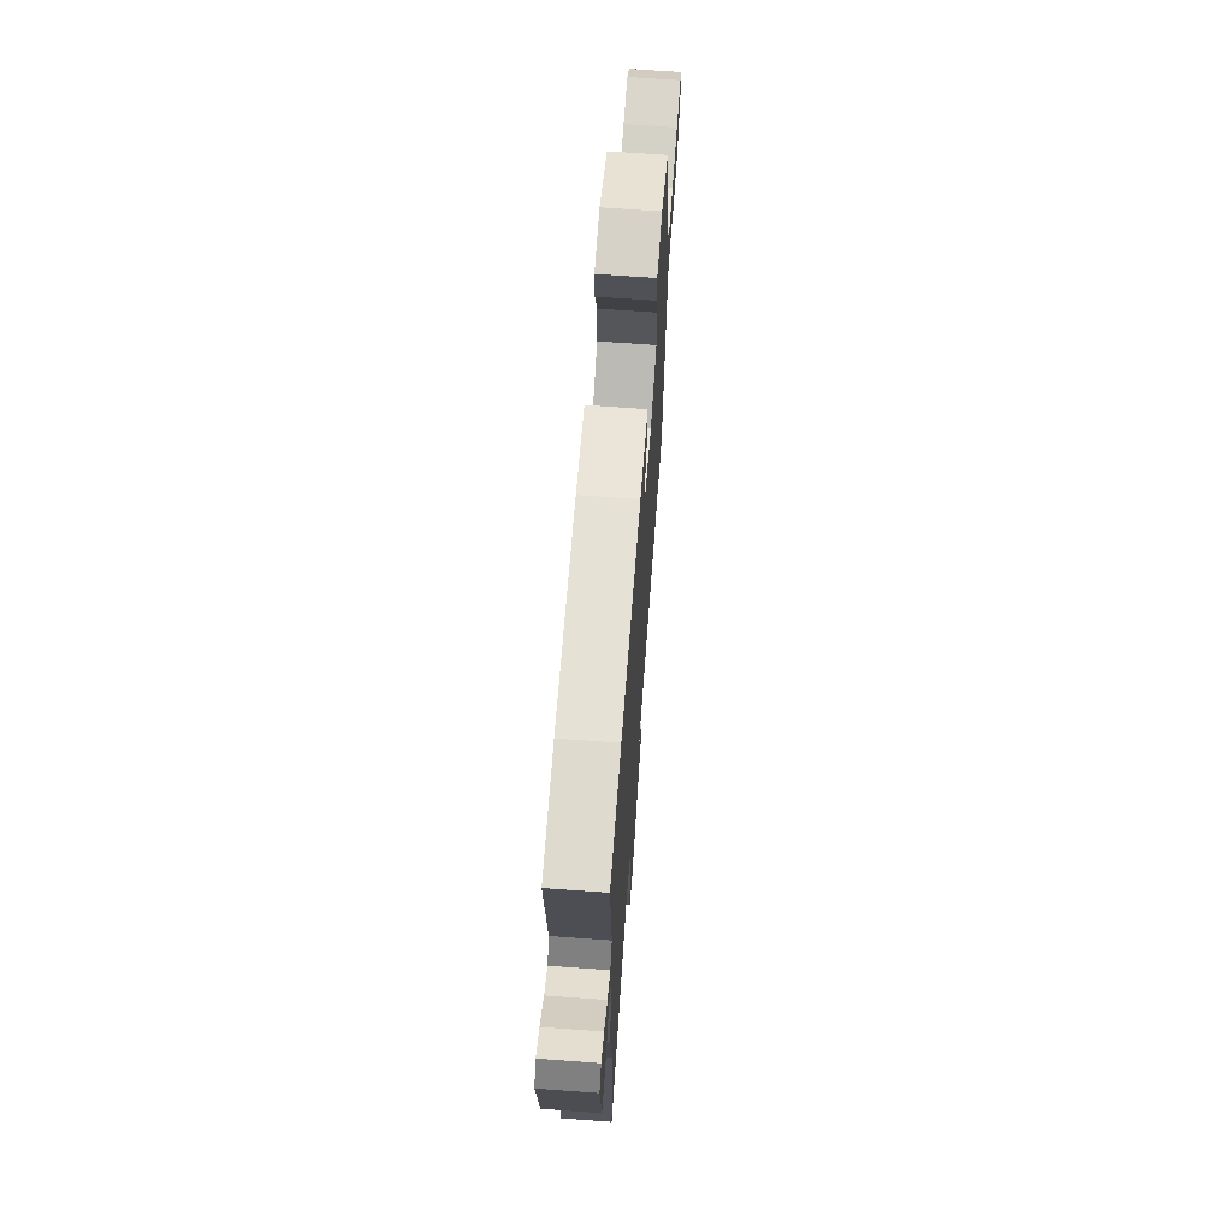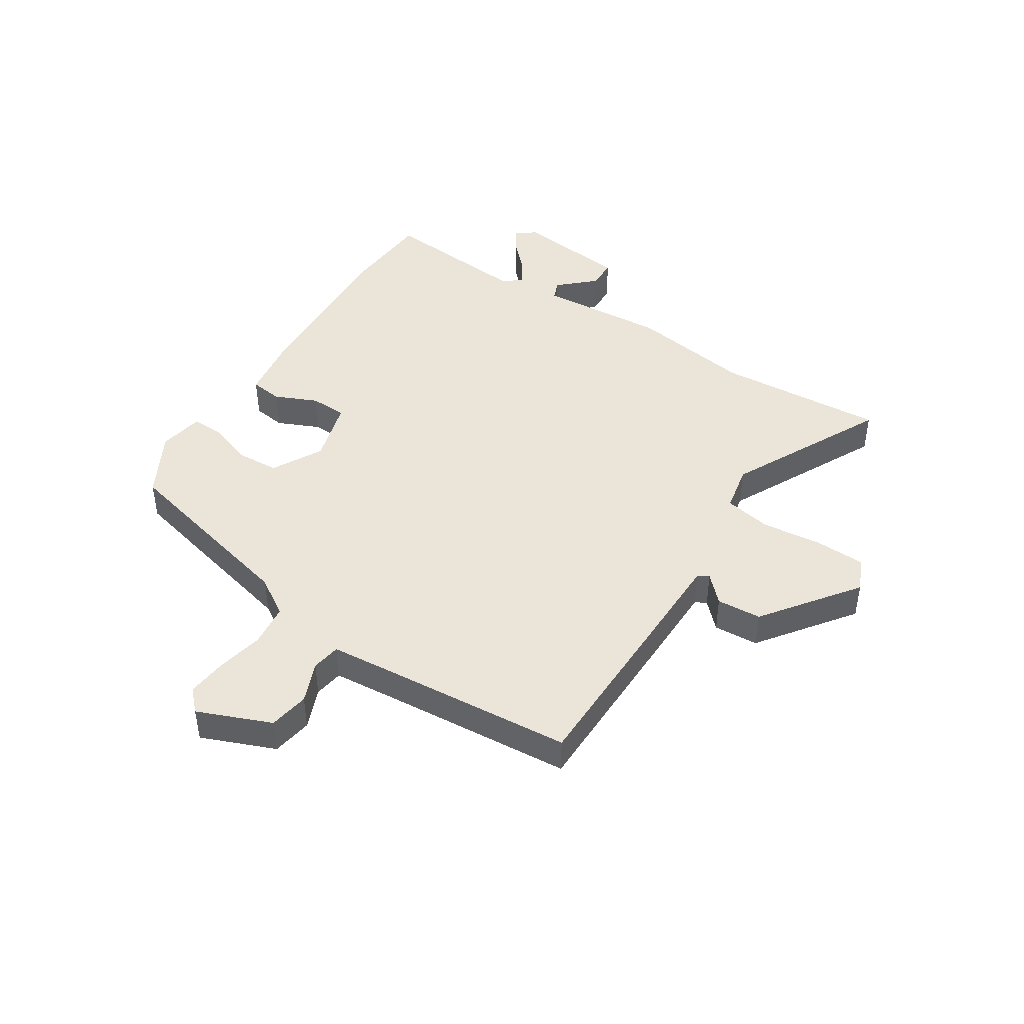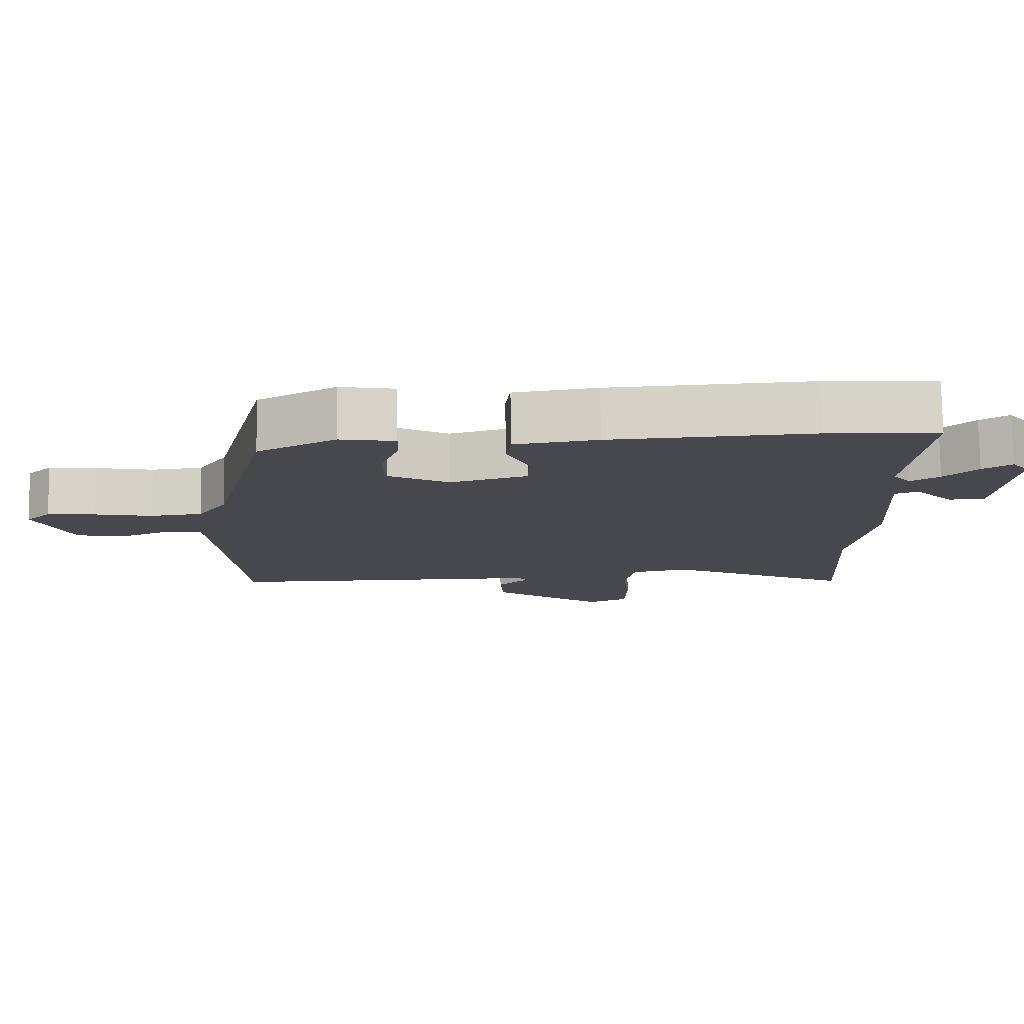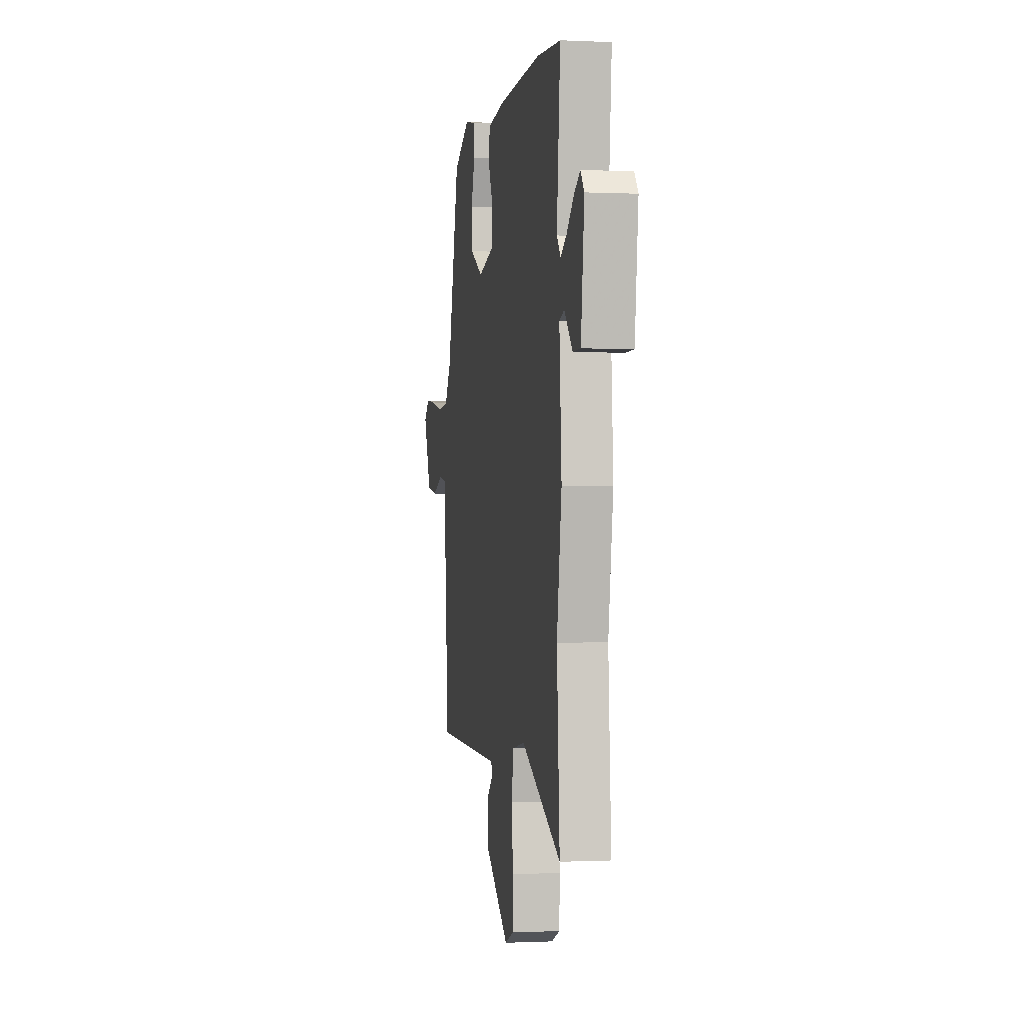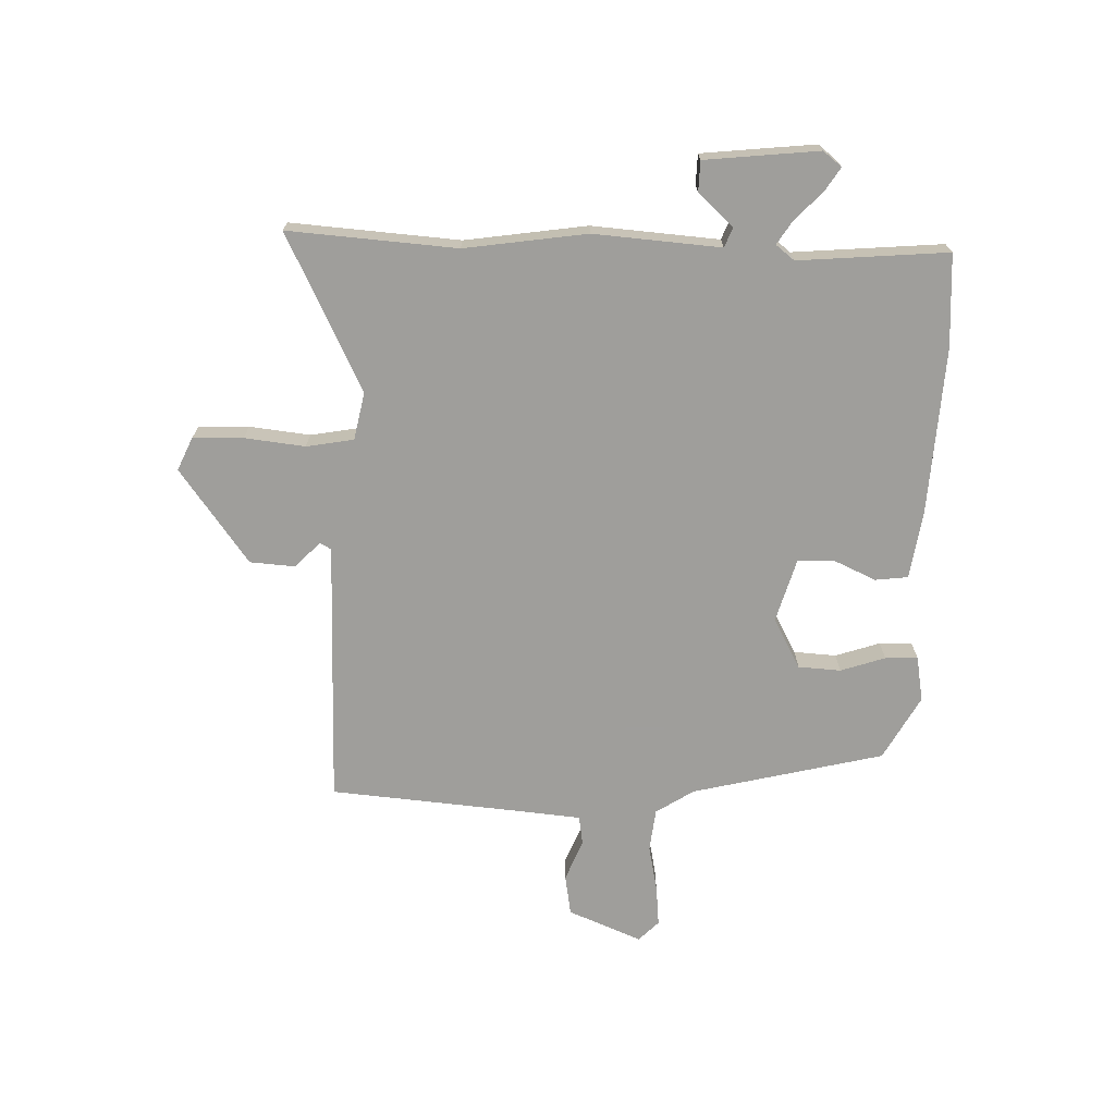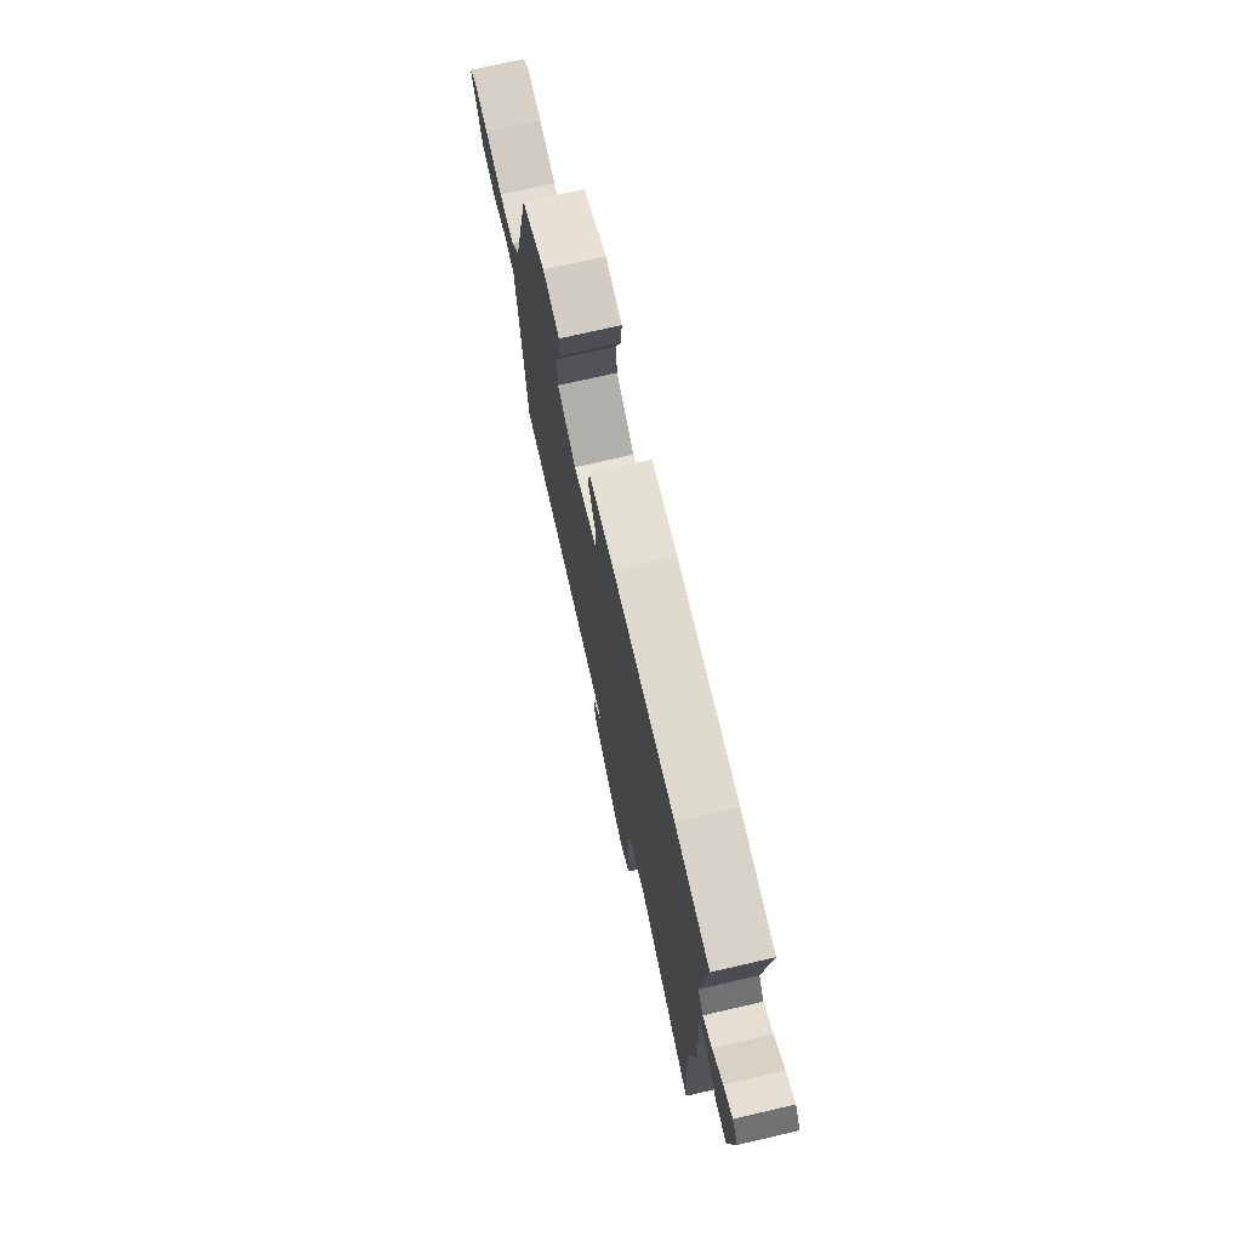
<metadata>
{"format":"obj","ext":"obj","renderer":"f3d","projection":"perspective","resolution":1024,"background":"white","views":[{"elev":67.6,"azim":-85.8,"up":"+Z"},{"elev":44.9,"azim":122.6,"up":"+Y"},{"elev":78.2,"azim":179.0,"up":"+Z"},{"elev":-0.3,"azim":-100.1,"up":"+Z"},{"elev":-70.8,"azim":-92.1,"up":"+Y"},{"elev":73.9,"azim":-102.9,"up":"+Z"}]}
</metadata>
<code>
v -0.51 0.07 0.499
v -0.351 0.07 0.509
v -0.065 0.07 0.494
v 0.052 0.07 0.477
v 0.059 0.07 0.421
v 0.027 0.07 0.349
v 0.029 0.07 0.286
v 0.138 0.07 0.255
v 0.224 0.07 0.302
v 0.228 0.07 0.375
v 0.202 0.07 0.451
v 0.2 0.07 0.507
v 0.277 0.07 0.521
v 0.387 0.07 0.461
v 0.468 0.07 0.134
v 0.51 0.07 0.069
v 0.583 0.07 0.061
v 0.664 0.07 0.078
v 0.732 0.07 0.085
v 0.767 0.07 0.051
v 0.716 0.07 -0.075
v 0.647 0.07 -0.087
v 0.577 0.07 -0.059
v 0.527 0.07 -0.067
v 0.517 0.07 -0.185
v 0.492 0.07 -0.503
v 0.209 0.07 -0.507
v 0.038 0.07 -0.509
v 0.027 0.07 -0.528
v 0.071 0.07 -0.571
v 0.066 0.07 -0.648
v -0.094 0.07 -0.767
v -0.151 0.07 -0.742
v -0.154 0.07 -0.656
v -0.143 0.07 -0.552
v -0.158 0.07 -0.471
v -0.239 0.07 -0.455
v -0.506 0.07 -0.589
v -0.487 0.07 -0.3
v -0.519 0.07 -0.091
v -0.504 0.07 0.127
v -0.537 0.07 0.14
v -0.592 0.07 0.08
v -0.644 0.07 0.081
v -0.666 0.07 0.276
v -0.641 0.07 0.308
v -0.6 0.07 0.282
v -0.553 0.07 0.237
v -0.512 0.07 0.211
v -0.487 0.07 0.243
v -0.51 0 0.499
v -0.351 0 0.509
v -0.065 0 0.494
v 0.052 0 0.477
v 0.059 0 0.421
v 0.027 0 0.349
v 0.029 0 0.286
v 0.138 0 0.255
v 0.224 0 0.302
v 0.228 0 0.375
v 0.202 0 0.451
v 0.2 0 0.507
v 0.277 0 0.521
v 0.387 0 0.461
v 0.468 0 0.134
v 0.51 0 0.069
v 0.583 0 0.061
v 0.664 0 0.078
v 0.732 0 0.085
v 0.767 0 0.051
v 0.716 0 -0.075
v 0.647 0 -0.087
v 0.577 0 -0.059
v 0.527 0 -0.067
v 0.517 0 -0.185
v 0.492 0 -0.503
v 0.209 0 -0.507
v 0.038 0 -0.509
v 0.027 0 -0.528
v 0.071 0 -0.571
v 0.066 0 -0.648
v -0.094 0 -0.767
v -0.151 0 -0.742
v -0.154 0 -0.656
v -0.143 0 -0.552
v -0.158 0 -0.471
v -0.239 0 -0.455
v -0.506 0 -0.589
v -0.487 0 -0.3
v -0.519 0 -0.091
v -0.504 0 0.127
v -0.537 0 0.14
v -0.592 0 0.08
v -0.644 0 0.081
v -0.666 0 0.276
v -0.641 0 0.308
v -0.6 0 0.282
v -0.553 0 0.237
v -0.512 0 0.211
v -0.487 0 0.243
f 46 47 48
f 45 46 48
f 44 45 48
f 43 44 48
f 42 43 48
f 41 42 48 49
f 39 40 41
f 37 38 39
f 36 37 39 41
f 33 34 35
f 32 33 35
f 31 32 35
f 30 31 35
f 29 30 35
f 28 29 35 36
f 41 49 50
f 36 41 50
f 28 36 50
f 27 28 50
f 26 27 50
f 25 26 50
f 21 22 23
f 20 21 23
f 19 20 23
f 18 19 23
f 17 18 23
f 16 17 23 24
f 13 14 15
f 12 13 15
f 11 12 15
f 10 11 15
f 16 24 25
f 15 16 25
f 10 15 25
f 9 10 25
f 4 5 6
f 3 4 6
f 2 3 6
f 1 2 6
f 50 1 6
f 50 6 7
f 25 50 7 8
f 8 9 25
f 98 97 96
f 98 96 95
f 98 95 94
f 98 94 93
f 98 93 92
f 99 98 92 91
f 91 90 89
f 89 88 87
f 91 89 87 86
f 85 84 83
f 85 83 82
f 85 82 81
f 85 81 80
f 85 80 79
f 86 85 79 78
f 100 99 91
f 100 91 86
f 100 86 78
f 100 78 77
f 100 77 76
f 100 76 75
f 73 72 71
f 73 71 70
f 73 70 69
f 73 69 68
f 73 68 67
f 74 73 67 66
f 65 64 63
f 65 63 62
f 65 62 61
f 65 61 60
f 75 74 66
f 75 66 65
f 75 65 60
f 75 60 59
f 56 55 54
f 56 54 53
f 56 53 52
f 56 52 51
f 56 51 100
f 57 56 100
f 58 57 100 75
f 75 59 58
f 1 51 52 2
f 2 52 53 3
f 3 53 54 4
f 4 54 55 5
f 5 55 56 6
f 6 56 57 7
f 7 57 58 8
f 8 58 59 9
f 9 59 60 10
f 10 60 61 11
f 11 61 62 12
f 12 62 63 13
f 13 63 64 14
f 14 64 65 15
f 15 65 66 16
f 16 66 67 17
f 17 67 68 18
f 18 68 69 19
f 19 69 70 20
f 20 70 71 21
f 21 71 72 22
f 22 72 73 23
f 23 73 74 24
f 24 74 75 25
f 25 75 76 26
f 26 76 77 27
f 27 77 78 28
f 28 78 79 29
f 29 79 80 30
f 30 80 81 31
f 31 81 82 32
f 32 82 83 33
f 33 83 84 34
f 34 84 85 35
f 35 85 86 36
f 36 86 87 37
f 37 87 88 38
f 38 88 89 39
f 39 89 90 40
f 40 90 91 41
f 41 91 92 42
f 42 92 93 43
f 43 93 94 44
f 44 94 95 45
f 45 95 96 46
f 46 96 97 47
f 47 97 98 48
f 48 98 99 49
f 49 99 100 50
f 50 100 51 1

</code>
